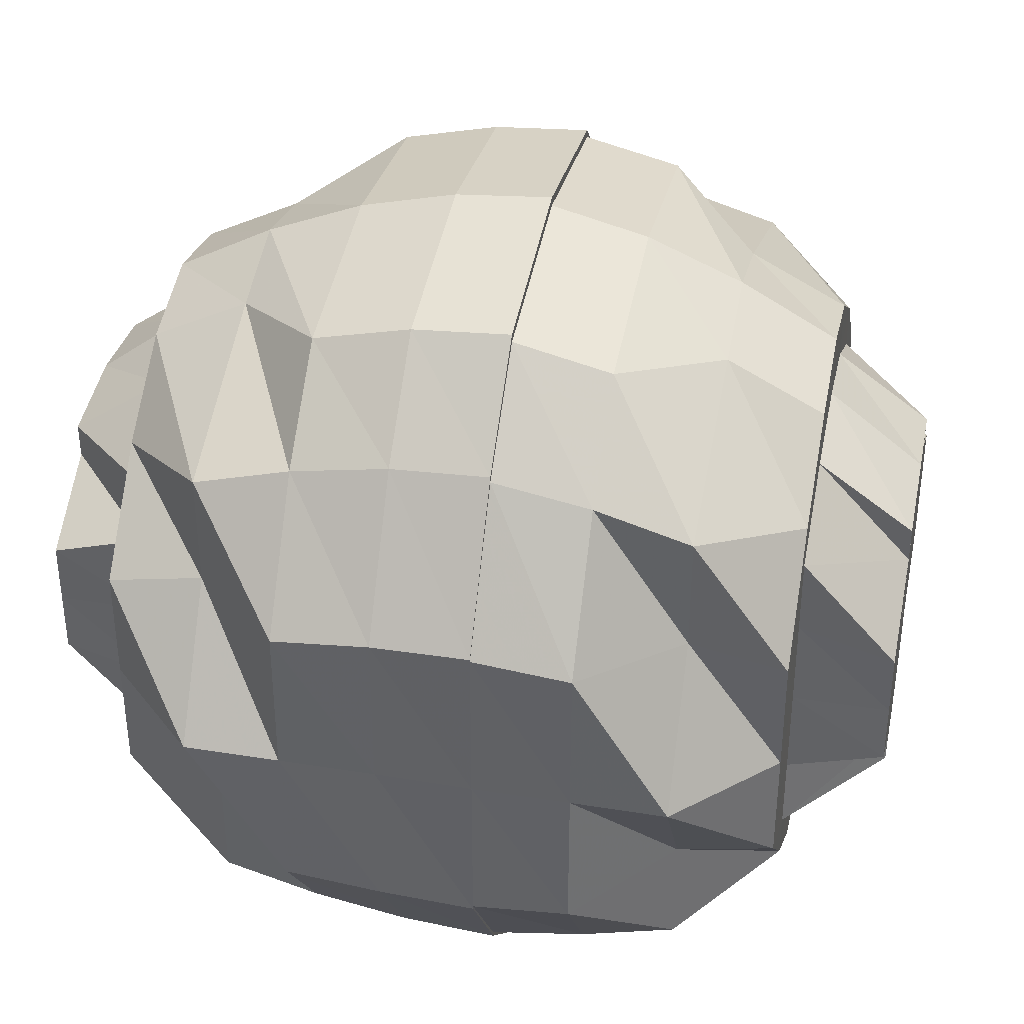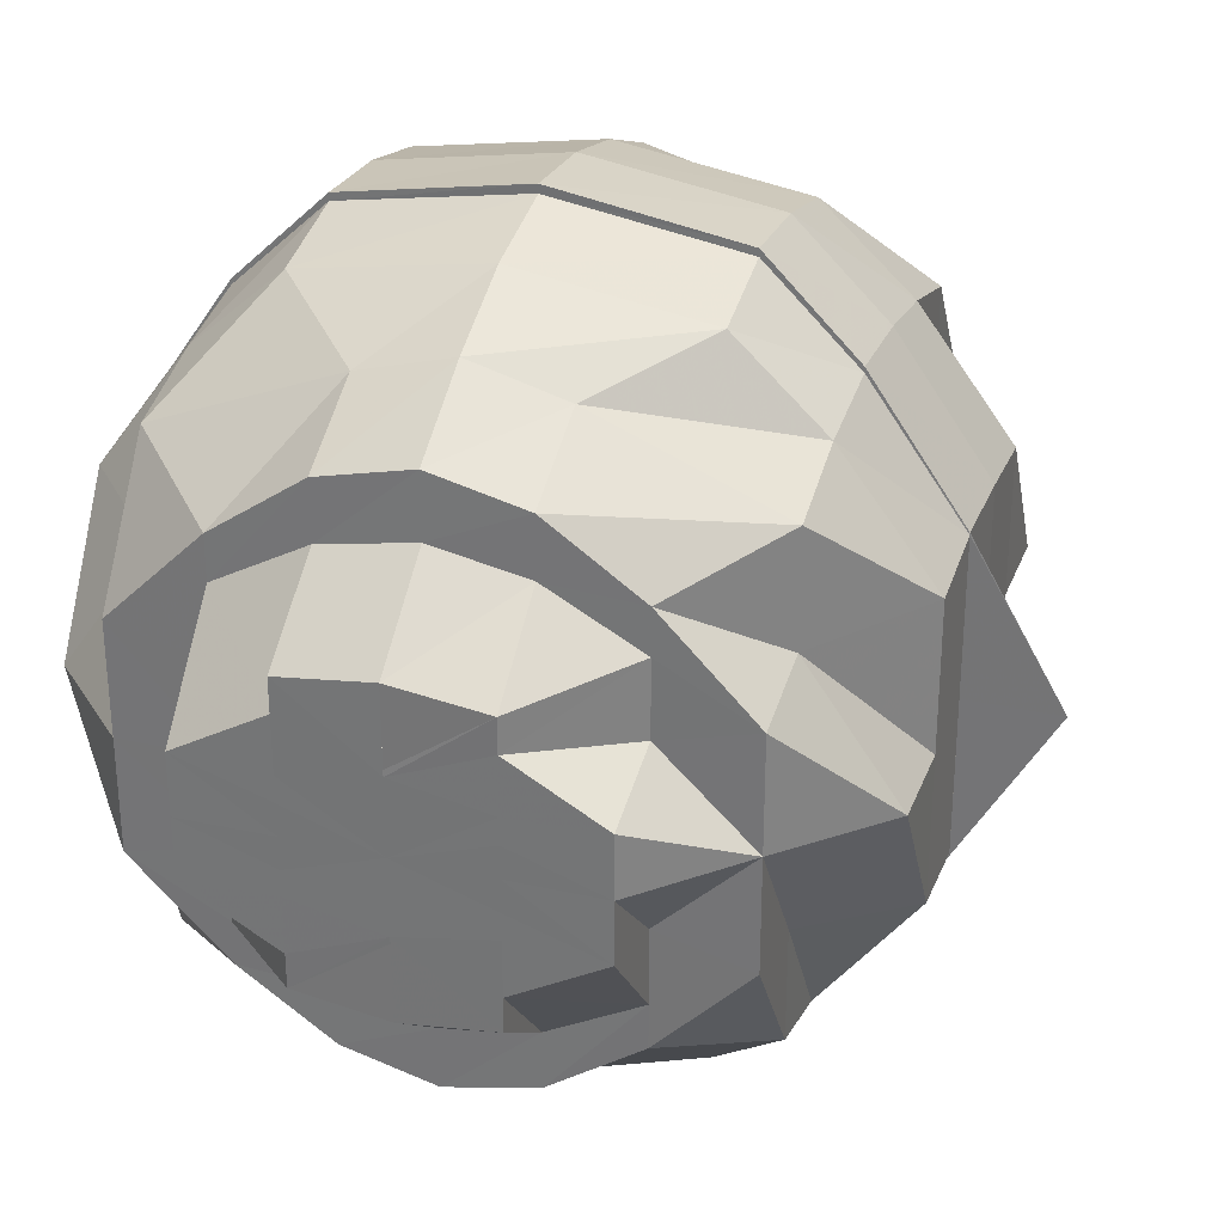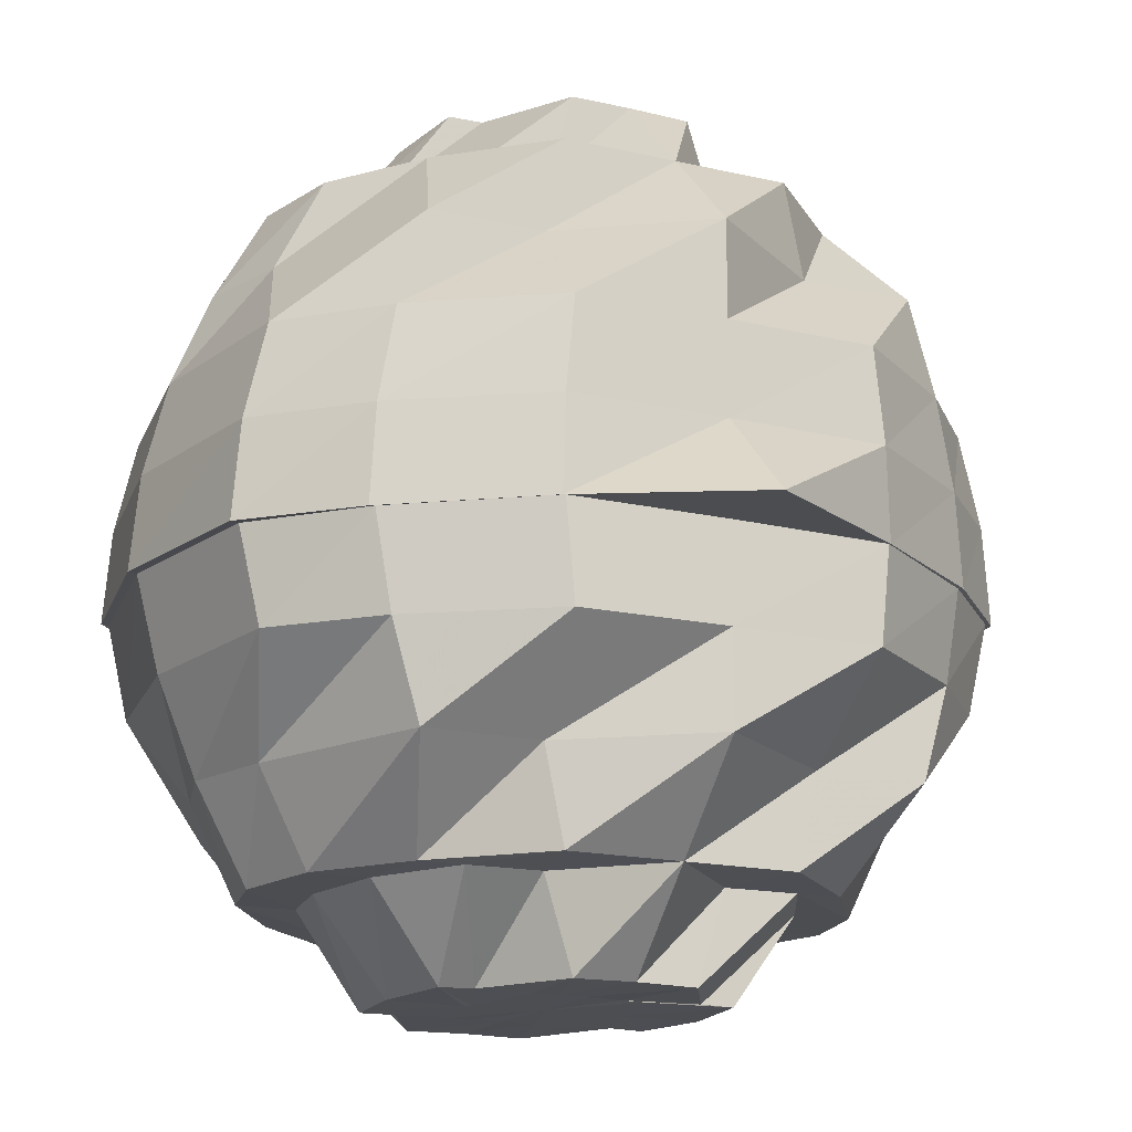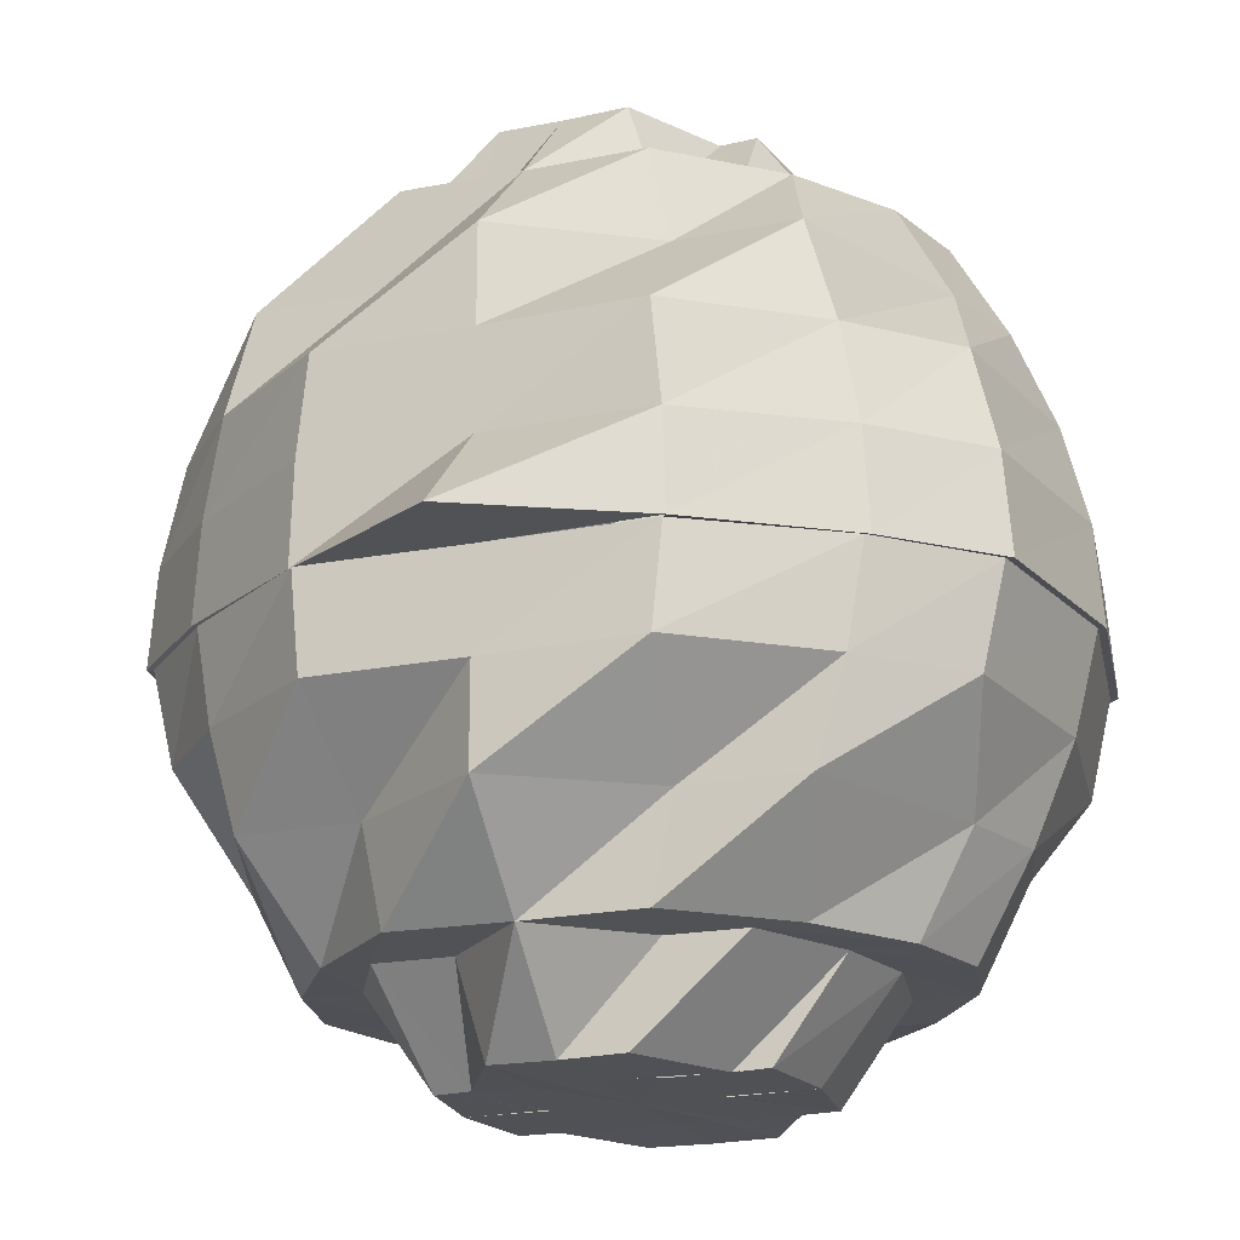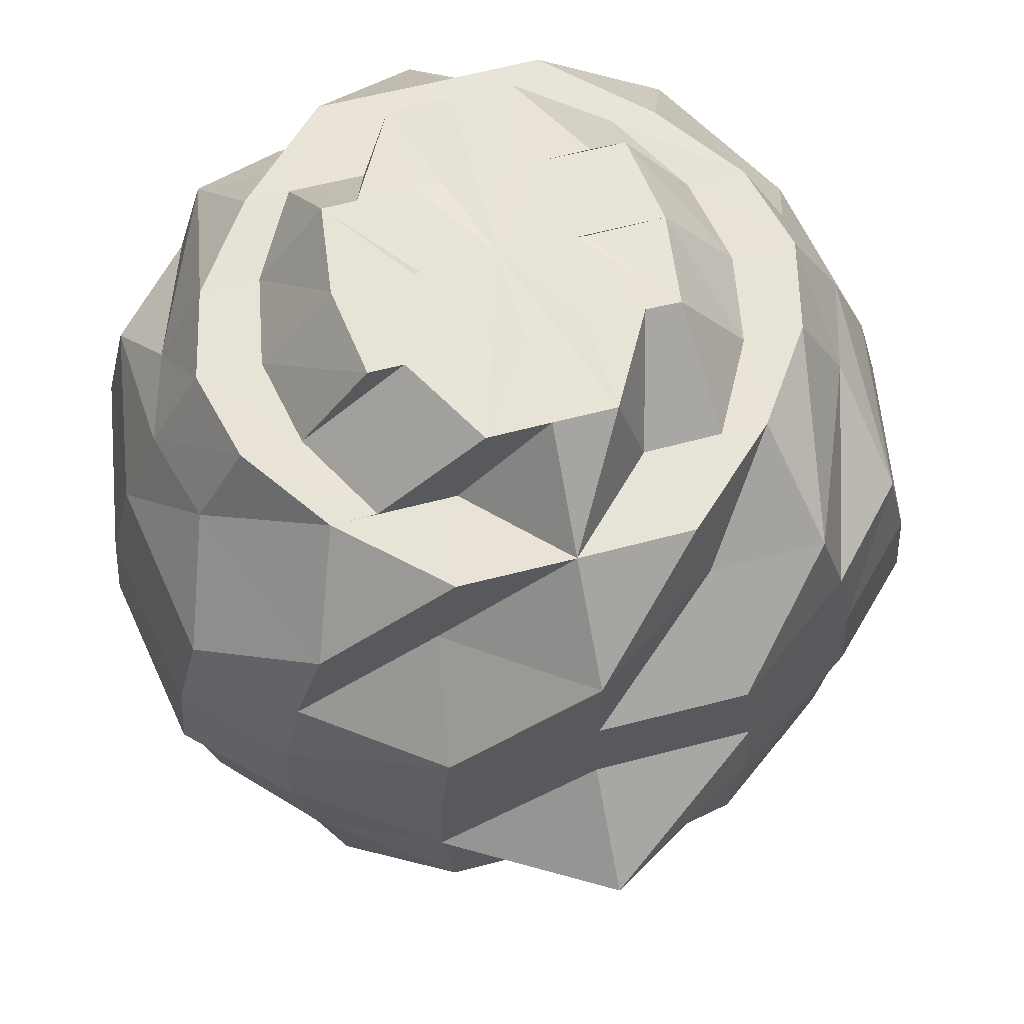
<metadata>
{"format":"obj","ext":"obj","renderer":"f3d","projection":"perspective","resolution":1024,"background":"white","views":[{"elev":38.0,"azim":-78.3,"up":"+Z"},{"elev":30.1,"azim":18.2,"up":"+Z"},{"elev":-16.6,"azim":64.3,"up":"+Y"},{"elev":-20.0,"azim":110.8,"up":"+Y"},{"elev":61.7,"azim":75.1,"up":"+Y"}]}
</metadata>
<code>
o 17743
v 2208 1870 14.32
v 2208 1870 14.32
v 2208 1870 14.32
v 2208 1870 14.32
v 2208 1870 14.31
v 2208 1870 14.32
v 2208 1870 14.33
v 2208 1870 14.33
v 2208 1870 14.32
v 2208 1870 14.33
v 2208 1870 14.31
v 2208 1870 14.33
v 2208 1870 14.33
v 2208 1870 14.33
v 2208 1870 14.33
v 2208 1870 14.34
v 2208 1870 14.33
v 2208 1870 14.34
v 2208 1870 14.33
v 2208 1870 14.32
v 2208 1870 14.34
v 2208 1870 14.33
v 2208 1870 14.34
v 2208 1870 14.34
v 2208 1870 14.33
v 2208 1870 14.35
v 2208 1870 14.34
v 2208 1870 14.34
v 2208 1870 14.34
v 2208 1870 14.34
v 2208 1870 14.32
v 2208 1870 14.35
v 2208 1870 14.35
v 2208 1870 14.34
v 2208 1870 14.35
v 2208 1870 14.36
v 2208 1870 14.34
v 2208 1870 14.33
v 2208 1870 14.34
v 2208 1870 14.35
v 2208 1870 14.34
v 2208 1870 14.32
v 2208 1870 14.36
v 2208 1870 14.36
v 2208 1870 14.35
v 2208 1870 14.34
v 2208 1870 14.33
v 2208 1870 14.34
v 2208 1870 14.34
v 2208 1870 14.33
v 2208 1870 14.33
v 2208 1870 14.32
v 2208 1870 14.34
v 2208 1870 14.33
v 2208 1870 14.32
v 2208 1870 14.33
v 2208 1870 14.32
v 2208 1870 14.33
v 2208 1870 14.32
v 2208 1870 14.33
v 2208 1870 14.35
v 2208 1870 14.36
v 2208 1870 14.34
v 2208 1870 14.36
v 2208 1870 14.36
v 2208 1870 14.33
v 2208 1870 14.32
v 2208 1870 14.35
v 2208 1870 14.37
v 2208 1870 14.36
v 2208 1870 14.36
v 2208 1870 14.35
v 2208 1870 14.36
v 2208 1870 14.34
v 2208 1870 14.35
v 2208 1870 14.35
v 2208 1870 14.35
v 2208 1870 14.36
v 2208 1870 14.34
v 2208 1870 14.37
v 2208 1870 14.34
v 2208 1870 14.34
v 2208 1870 14.32
v 2208 1870 14.32
v 2208 1870 14.3
v 2208 1870 14.29
v 2208 1870 14.3
v 2208 1870 14.28
v 2208 1870 14.29
v 2208 1870 14.3
v 2208 1870 14.29
v 2208 1870 14.29
v 2208 1870 14.3
v 2208 1870 14.28
v 2208 1870 14.31
v 2208 1870 14.32
v 2208 1870 14.32
v 2208 1870 14.33
v 2208 1870 14.31
v 2208 1870 14.31
v 2208 1870 14.31
v 2208 1870 14.31
v 2208 1870 14.32
v 2208 1870 14.29
v 2208 1870 14.29
v 2208 1870 14.3
v 2208 1870 14.31
v 2208 1870 14.31
v 2208 1870 14.32
v 2208 1870 14.32
v 2208 1870 14.33
v 2208 1870 14.31
v 2208 1870 14.32
v 2208 1870 14.29
v 2208 1870 14.28
v 2208 1870 14.28
v 2208 1870 14.28
v 2208 1870 14.28
v 2208 1870 14.29
v 2208 1870 14.28
v 2208 1870 14.28
v 2208 1870 14.28
v 2208 1870 14.3
v 2208 1870 14.28
v 2208 1870 14.3
v 2208 1870 14.28
v 2208 1870 14.28
v 2208 1870 14.29
v 2208 1870 14.29
v 2208 1870 14.28
v 2208 1870 14.3
v 2208 1870 14.29
v 2208 1870 14.29
v 2208 1870 14.3
v 2208 1870 14.28
v 2208 1870 14.28
v 2208 1870 14.29
v 2208 1870 14.29
v 2208 1870 14.29
v 2208 1870 14.3
v 2208 1870 14.3
v 2208 1870 14.32
v 2208 1870 14.3
v 2208 1870 14.29
v 2208 1870 14.3
v 2208 1870 14.31
v 2208 1870 14.29
v 2208 1870 14.3
v 2208 1870 14.31
v 2208 1870 14.31
v 2208 1870 14.3
v 2208 1870 14.31
v 2208 1870 14.3
v 2208 1870 14.3
v 2208 1870 14.3
v 2208 1870 14.31
v 2208 1870 14.31
v 2208 1870 14.31
v 2208 1870 14.31
v 2208 1870 14.31
v 2208 1870 14.31
v 2208 1870 14.3
v 2208 1870 14.31
v 2208 1870 14.32
v 2208 1870 14.31
v 2208 1870 14.31
v 2208 1870 14.31
v 2208 1870 14.3
v 2208 1870 14.31
v 2208 1870 14.32
v 2208 1870 14.32
v 2208 1870 14.31
v 2208 1870 14.31
v 2208 1870 14.31
v 2208 1870 14.32
v 2208 1870 14.32
v 2208 1870 14.32
v 2208 1870 14.34
v 2208 1870 14.32
v 2208 1870 14.32
v 2208 1870 14.34
v 2208 1870 14.32
v 2208 1870 14.35
v 2208 1870 14.34
v 2208 1870 14.36
v 2208 1870 14.35
v 2208 1870 14.34
v 2208 1870 14.34
v 2208 1870 14.35
v 2208 1870 14.35
v 2208 1870 14.36
v 2208 1870 14.36
v 2208 1870 14.36
v 2208 1870 14.37
v 2208 1870 14.36
v 2208 1870 14.37
v 2208 1870 14.36
v 2208 1870 14.36
v 2208 1870 14.37
v 2208 1870 14.36
v 2208 1870 14.35
v 2208 1870 14.35
v 2208 1870 14.34
v 2208 1870 14.35
v 2208 1870 14.35
v 2208 1870 14.34
v 2208 1870 14.34
v 2208 1870 14.34
v 2208 1870 14.32
v 2208 1870 14.32
v 2208 1870 14.3
v 2208 1870 14.3
v 2208 1870 14.29
v 2208 1870 14.29
v 2208 1870 14.28
v 2208 1870 14.32
v 2208 1870 14.28
v 2208 1870 14.28
v 2208 1870 14.34
v 2208 1870 14.31
v 2208 1870 14.34
v 2208 1870 14.32
v 2208 1870 14.35
v 2208 1870 14.35
v 2208 1870 14.36
v 2208 1870 14.36
v 2208 1870 14.34
v 2208 1870 14.34
v 2208 1870 14.33
v 2208 1870 14.35
v 2208 1870 14.36
v 2208 1870 14.34
v 2208 1870 14.32
v 2208 1870 14.35
v 2208 1870 14.33
v 2208 1870 14.3
v 2208 1870 14.29
v 2208 1870 14.34
v 2208 1870 14.29
v 2208 1870 14.28
v 2208 1870 14.34
v 2208 1870 14.31
v 2208 1870 14.32
v 2208 1870 14.31
v 2208 1870 14.32
v 2208 1870 14.29
v 2208 1870 14.31
v 2208 1870 14.28
v 2208 1870 14.3
v 2208 1870 14.31
v 2208 1870 14.32
v 2208 1870 14.31
v 2208 1870 14.32
v 2208 1870 14.31
v 2208 1870 14.32
v 2208 1870 14.29
v 2208 1870 14.29
v 2208 1870 14.3
v 2208 1870 14.31
v 2208 1870 14.3
v 2208 1870 14.31
v 2208 1870 14.32
v 2208 1870 14.31
v 2208 1870 14.3
v 2208 1870 14.32
v 2208 1870 14.32
v 2208 1870 14.31
v 2208 1870 14.32
v 2208 1870 14.31
v 2208 1870 14.32
v 2208 1870 14.33
v 2208 1870 14.33
v 2208 1870 14.33
v 2208 1870 14.33
v 2208 1870 14.34
v 2208 1870 14.33
v 2208 1870 14.33
v 2208 1870 14.34
v 2208 1870 14.33
v 2208 1870 14.34
v 2208 1870 14.34
v 2208 1870 14.33
v 2208 1870 14.35
v 2208 1870 14.34
v 2208 1870 14.34
v 2208 1870 14.32
v 2208 1870 14.35
v 2208 1870 14.34
v 2208 1870 14.36
v 2208 1870 14.35
v 2208 1870 14.34
v 2208 1870 14.33
v 2208 1870 14.34
v 2208 1870 14.34
v 2208 1870 14.33
v 2208 1870 14.33
v 2208 1870 14.32
v 2208 1870 14.32
v 2208 1870 14.33
v 2208 1870 14.31
v 2208 1870 14.32
v 2208 1870 14.32
v 2208 1870 14.33
v 2208 1870 14.32
v 2208 1870 14.33
v 2208 1870 14.32
v 2208 1870 14.31
v 2208 1870 14.32
v 2208 1870 14.32
v 2208 1870 14.33
v 2208 1870 14.31
v 2208 1870 14.31
v 2208 1870 14.31
v 2208 1870 14.31
v 2208 1870 14.31
v 2208 1870 14.31
v 2208 1870 14.31
v 2208 1870 14.3
v 2208 1870 14.3
v 2208 1870 14.31
v 2208 1870 14.31
v 2208 1870 14.3
v 2208 1870 14.3
v 2208 1870 14.3
v 2208 1870 14.31
v 2208 1870 14.31
v 2208 1870 14.3
v 2208 1870 14.32
v 2208 1870 14.3
v 2208 1870 14.31
v 2208 1870 14.29
v 2208 1870 14.31
v 2208 1870 14.32
v 2208 1870 14.33
v 2208 1870 14.33
v 2208 1870 14.32
v 2208 1870 14.29
v 2208 1870 14.31
v 2208 1870 14.3
v 2208 1870 14.31
v 2208 1870 14.34
v 2208 1870 14.32
v 2208 1870 14.33
v 2208 1870 14.32
v 2208 1870 14.31
v 2208 1870 14.34
v 2208 1870 14.3
v 2208 1870 14.29
v 2208 1870 14.34
v 2208 1870 14.35
v 2208 1870 14.29
v 2208 1870 14.3
v 2208 1870 14.29
v 2208 1870 14.28
v 2208 1870 14.28
v 2208 1870 14.29
v 2208 1870 14.29
v 2208 1870 14.3
v 2208 1870 14.29
v 2208 1870 14.28
v 2208 1870 14.28
v 2208 1870 14.28
v 2208 1870 14.28
v 2208 1870 14.28
v 2208 1870 14.35
v 2208 1870 14.36
v 2208 1870 14.35
v 2208 1870 14.36
v 2208 1870 14.34
v 2208 1870 14.36
v 2208 1870 14.36
f 1 2 3
f 1 4 2
f 5 6 4
f 6 7 8
f 9 10 2
f 11 9 1
f 2 8 12
f 2 12 3
f 8 13 12
f 8 14 13
f 12 13 15
f 12 15 3
f 14 16 13
f 17 18 16
f 14 19 16
f 20 19 14
f 13 16 21
f 13 21 15
f 15 21 22
f 21 23 22
f 23 24 15
f 15 24 25
f 15 25 3
f 23 26 24
f 16 27 21
f 21 27 23
f 27 26 23
f 16 28 27
f 26 29 30
f 25 31 3
f 27 32 26
f 28 32 27
f 32 33 26
f 26 33 34
f 28 35 32
f 32 36 33
f 35 36 32
f 37 35 28
f 38 37 39
f 35 40 36
f 37 41 35
f 41 40 35
f 42 41 37
f 40 43 36
f 36 44 33
f 36 43 44
f 33 44 45
f 33 45 34
f 34 45 46
f 34 46 47
f 48 49 47
f 47 46 50
f 47 50 31
f 46 51 50
f 31 50 52
f 45 53 46
f 31 52 3
f 51 54 55
f 56 57 52
f 58 51 59
f 53 60 51
f 53 61 60
f 45 62 53
f 62 61 53
f 44 62 45
f 61 63 60
f 44 64 62
f 43 64 44
f 62 65 61
f 64 65 62
f 66 63 67
f 65 68 61
f 61 68 63
f 64 69 65
f 43 70 64
f 70 69 64
f 70 71 69
f 72 73 71
f 74 72 75
f 76 75 70
f 76 70 43
f 40 76 43
f 77 78 70
f 79 77 76
f 78 80 69
f 81 76 40
f 81 82 76
f 41 81 40
f 83 82 81
f 84 81 41
f 84 83 81
f 42 84 41
f 85 83 84
f 86 87 85
f 88 86 89
f 90 85 84
f 90 84 42
f 91 89 90
f 92 93 90
f 94 92 91
f 95 90 42
f 91 90 95
f 95 42 96
f 96 42 37
f 96 37 19
f 20 96 19
f 97 20 98
f 99 96 20
f 99 95 96
f 100 101 97
f 102 99 103
f 104 95 99
f 104 91 95
f 105 99 101
f 105 104 99
f 106 105 101
f 106 101 107
f 108 107 109
f 109 110 111
f 112 113 110
f 114 105 106
f 115 104 105
f 114 115 105
f 115 116 104
f 116 91 104
f 116 117 91
f 118 94 116
f 119 114 106
f 120 116 115
f 121 118 120
f 120 122 116
f 119 106 123
f 124 120 115
f 124 115 114
f 125 119 123
f 126 120 124
f 126 127 120
f 128 121 126
f 129 130 127
f 131 129 132
f 133 132 126
f 134 128 133
f 133 126 135
f 135 126 124
f 135 124 136
f 136 124 114
f 136 114 119
f 137 136 119
f 137 119 125
f 138 135 136
f 138 136 137
f 139 133 135
f 139 135 138
f 140 133 139
f 140 141 133
f 142 134 140
f 143 137 125
f 144 138 137
f 144 137 143
f 143 145 146
f 147 138 144
f 147 139 138
f 148 147 144
f 149 139 147
f 149 140 139
f 150 147 148
f 150 149 147
f 148 144 151
f 151 144 143
f 152 150 153
f 154 148 151
f 151 143 155
f 155 143 156
f 157 151 155
f 154 151 157
f 157 155 158
f 155 156 159
f 159 157 158
f 159 156 160
f 161 162 154
f 163 157 159
f 163 154 157
f 159 160 3
f 160 164 3
f 164 1 3
f 164 165 1
f 166 165 164
f 167 168 166
f 166 123 165
f 123 107 165
f 125 123 166
f 169 159 3
f 169 163 159
f 170 169 3
f 52 170 3
f 52 171 170
f 170 172 169
f 172 163 169
f 171 172 170
f 172 173 163
f 173 154 163
f 173 174 154
f 175 173 172
f 171 175 172
f 175 174 173
f 51 175 171
f 175 176 174
f 176 150 174
f 63 176 175
f 176 177 150
f 63 178 176
f 178 177 176
f 68 178 63
f 177 149 150
f 177 179 149
f 179 140 149
f 179 180 140
f 181 182 180
f 183 181 184
f 185 183 186
f 187 184 179
f 187 179 177
f 178 187 177
f 188 142 179
f 189 188 187
f 190 186 187
f 190 187 178
f 191 189 190
f 68 190 178
f 192 190 68
f 80 191 192
f 192 193 190
f 65 192 68
f 69 192 65
f 69 194 192
f 195 196 194
f 196 197 193
f 198 195 199
f 199 196 200
f 200 197 201
f 201 202 203
f 204 205 198
f 206 207 204
f 203 208 209
f 209 210 211
f 211 212 213
f 213 214 215
f 210 216 212
f 215 217 218
f 219 216 210
f 216 220 212
f 221 219 222
f 223 219 208
f 224 223 221
f 225 226 224
f 226 223 202
f 219 227 216
f 228 229 227
f 223 230 219
f 230 227 219
f 226 231 223
f 231 230 223
f 230 232 227
f 227 233 216
f 231 234 230
f 234 232 230
f 227 235 233
f 216 233 220
f 236 220 237
f 234 238 232
f 237 239 240
f 220 239 214
f 238 241 232
f 220 242 239
f 233 242 220
f 243 244 242
f 233 245 242
f 235 245 233
f 242 246 239
f 242 247 246
f 239 246 248
f 239 248 217
f 247 249 246
f 247 250 249
f 251 250 252
f 253 254 250
f 245 255 250
f 246 249 256
f 246 256 248
f 249 257 256
f 249 258 257
f 250 259 258
f 258 260 257
f 259 261 258
f 258 261 260
f 259 262 261
f 261 263 264
f 265 262 259
f 266 265 267
f 265 268 262
f 262 268 269
f 270 268 265
f 270 265 255
f 271 270 255
f 271 255 245
f 272 270 271
f 272 268 270
f 273 271 245
f 235 273 245
f 274 272 271
f 274 271 273
f 241 273 235
f 241 274 273
f 275 241 276
f 277 272 274
f 277 268 272
f 278 274 241
f 278 277 274
f 238 278 241
f 279 277 278
f 280 279 278
f 280 278 238
f 281 277 280
f 282 277 281
f 282 268 277
f 281 280 283
f 283 280 238
f 283 238 234
f 284 285 283
f 286 268 282
f 287 283 234
f 287 234 231
f 288 283 287
f 289 287 231
f 289 231 226
f 290 288 287
f 290 287 289
f 291 288 290
f 291 292 288
f 292 293 294
f 295 292 291
f 295 286 292
f 296 295 291
f 297 286 295
f 298 299 296
f 300 298 301
f 302 301 303
f 297 268 286
f 304 297 305
f 306 268 297
f 307 306 304
f 306 297 308
f 309 308 310
f 311 312 309
f 313 306 312
f 313 268 306
f 314 313 312
f 315 268 313
f 315 313 314
f 269 268 315
f 314 312 316
f 269 315 317
f 317 315 318
f 317 318 319
f 320 315 314
f 321 315 320
f 318 321 320
f 320 314 322
f 322 314 316
f 318 320 323
f 323 320 322
f 319 318 323
f 324 322 325
f 322 316 326
f 323 322 327
f 326 316 328
f 329 330 319
f 319 323 331
f 331 323 327
f 332 333 328
f 333 334 335
f 326 328 336
f 331 327 337
f 338 326 336
f 337 327 338
f 339 340 338
f 336 328 341
f 342 343 341
f 338 336 344
f 337 338 345
f 345 338 344
f 344 336 346
f 336 341 346
f 344 346 207
f 83 344 207
f 345 344 83
f 347 345 83
f 348 345 347
f 348 337 345
f 349 346 350
f 351 348 352
f 353 337 348
f 353 331 337
f 354 353 348
f 355 354 351
f 354 348 356
f 357 356 358
f 359 331 353
f 359 319 331
f 260 319 359
f 257 260 359
f 360 359 353
f 257 359 360
f 360 353 354
f 256 257 360
f 361 360 354
f 256 360 361
f 361 354 362
f 248 256 361
f 363 362 357
f 248 361 364
f 364 361 362
f 218 364 363
f 364 362 117
f 217 248 364
f 217 364 122
f 346 365 205
f 346 341 365
f 350 365 366
f 341 367 365
f 341 335 367
f 365 367 368
f 365 368 195
f 195 368 196
f 335 369 367
f 335 296 369
f 367 370 368
f 367 369 370
f 368 371 196
f 368 370 371
f 196 371 197
f 371 226 197
f 371 289 226
f 370 289 371
f 370 290 289
f 369 290 370
f 369 291 290

</code>
